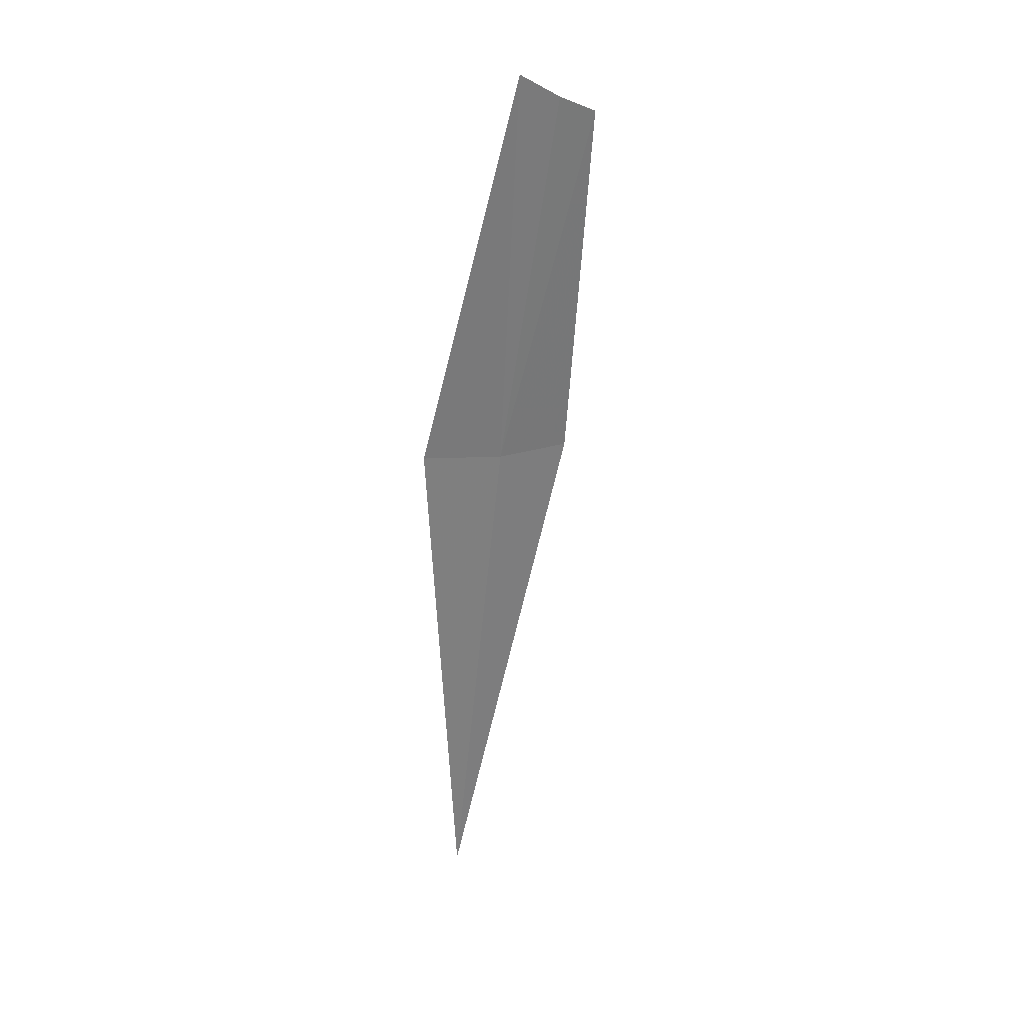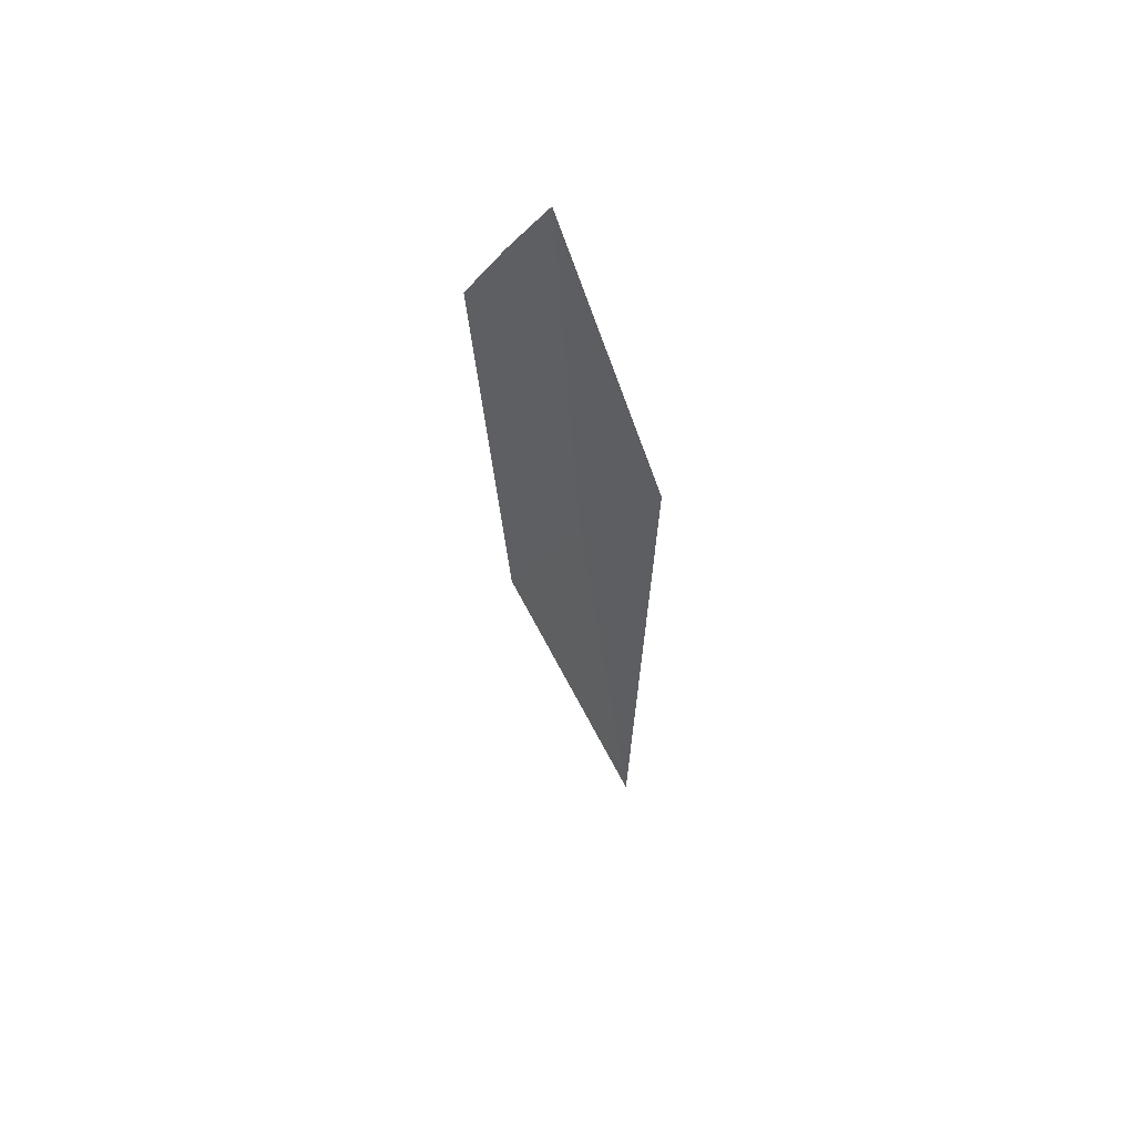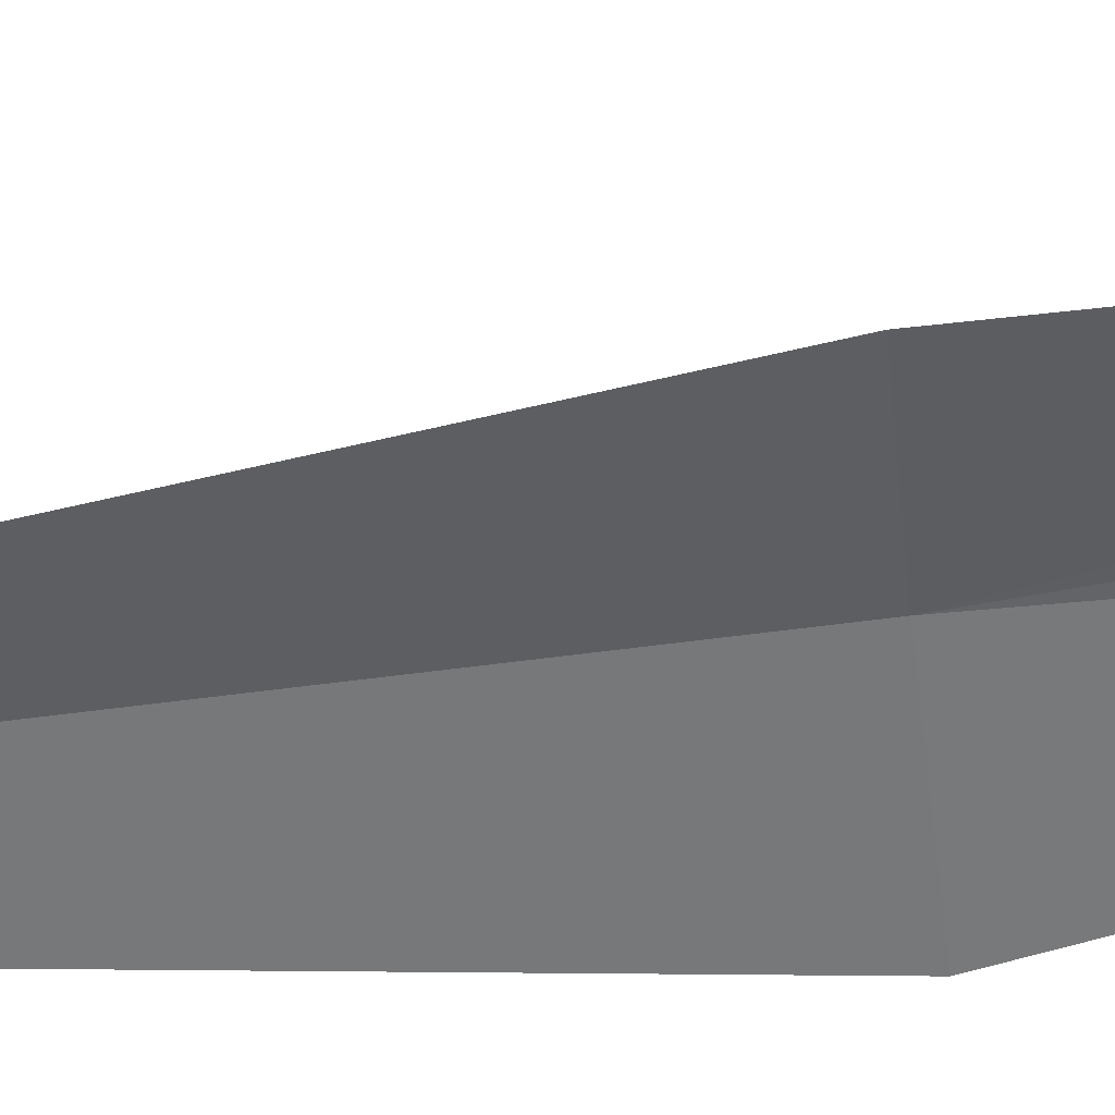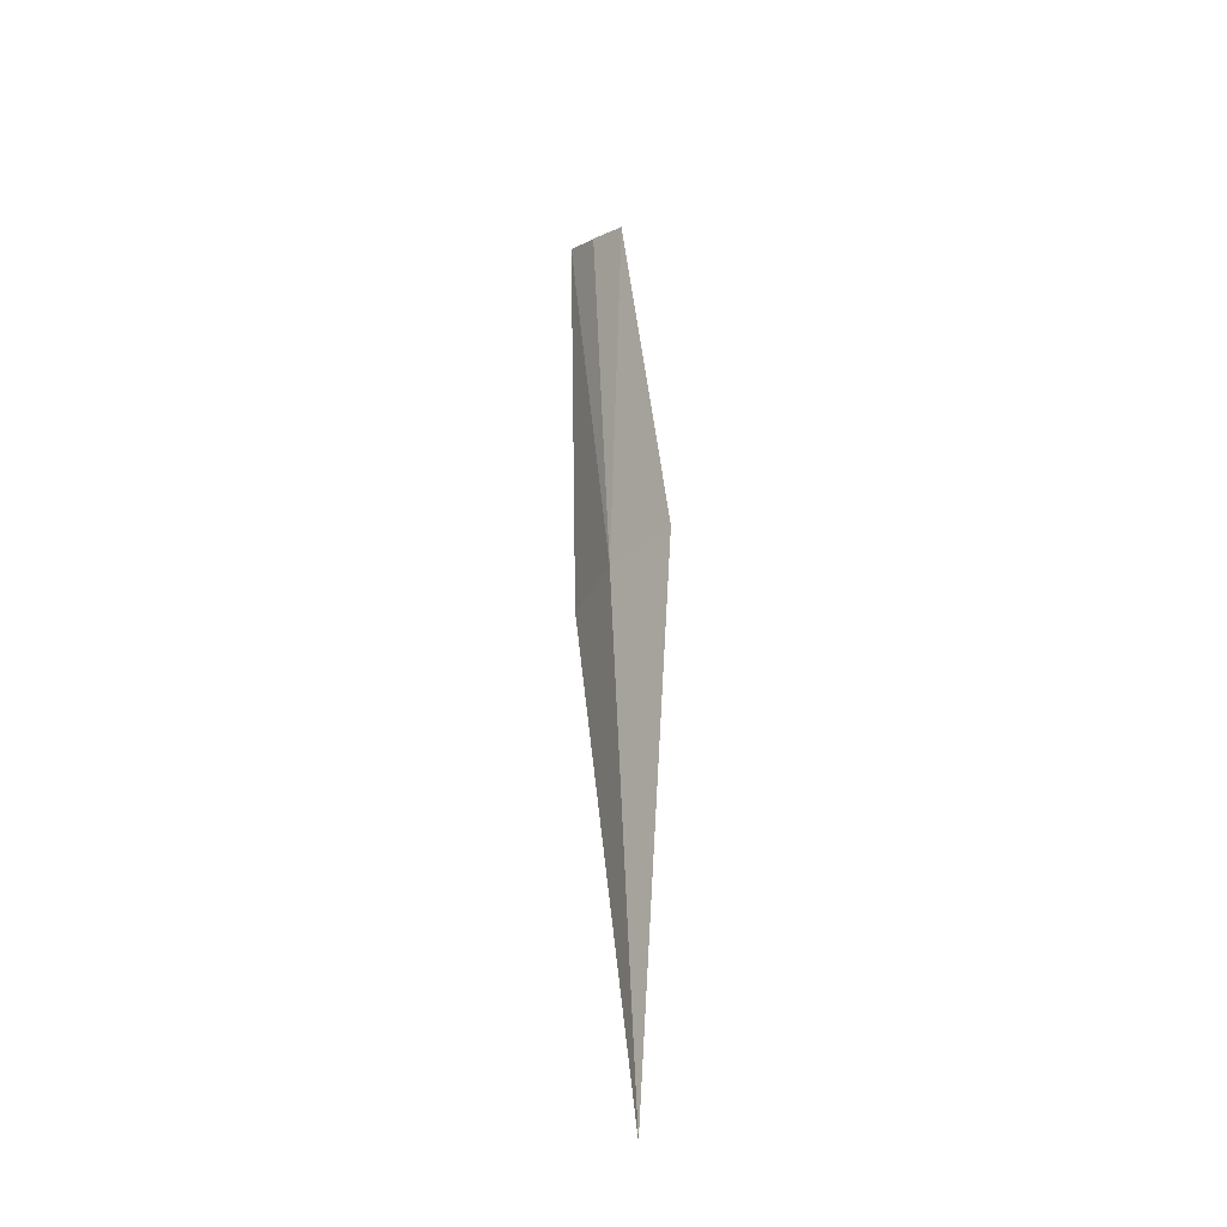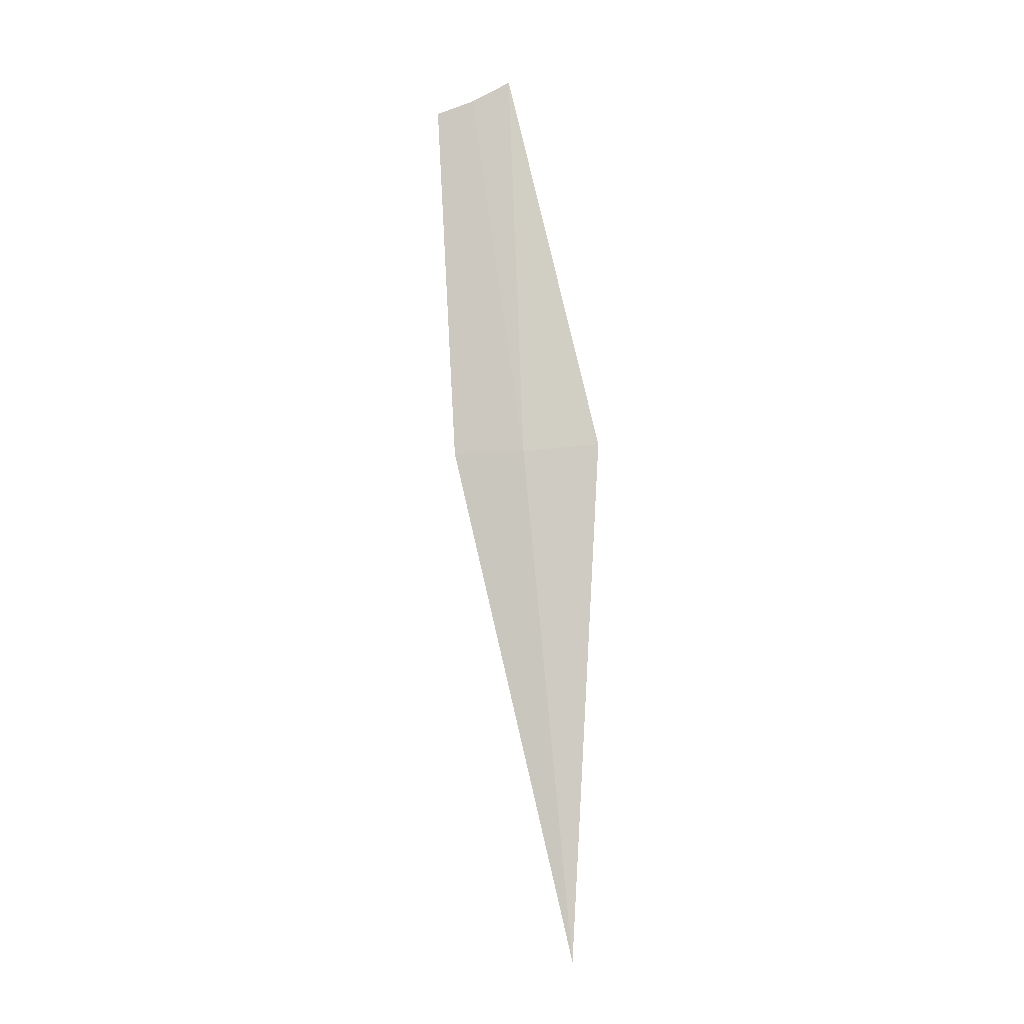
<metadata>
{"format":"obj","ext":"obj","renderer":"f3d","projection":"perspective","resolution":1024,"background":"white","views":[{"elev":25.5,"azim":119.2,"up":"+Z"},{"elev":59.6,"azim":-66.6,"up":"+Z"},{"elev":-11.8,"azim":-88.8,"up":"+Y"},{"elev":-39.0,"azim":-158.2,"up":"+Z"},{"elev":-0.6,"azim":-56.1,"up":"+Z"}]}
</metadata>
<code>
v 0.8921 7.893 24.52
v 0.474 8.104 24.49
v 0.6397 8.351 26.57
v 0.8541 8.245 26.68
v 1.05 8.107 26.82
v 1.224 7.564 24.56
v 0.8921 7.545 21.48
f 1 3 2
f 1 4 3
f 1 5 4
f 1 6 5
f 1 2 7
f 1 7 6

</code>
